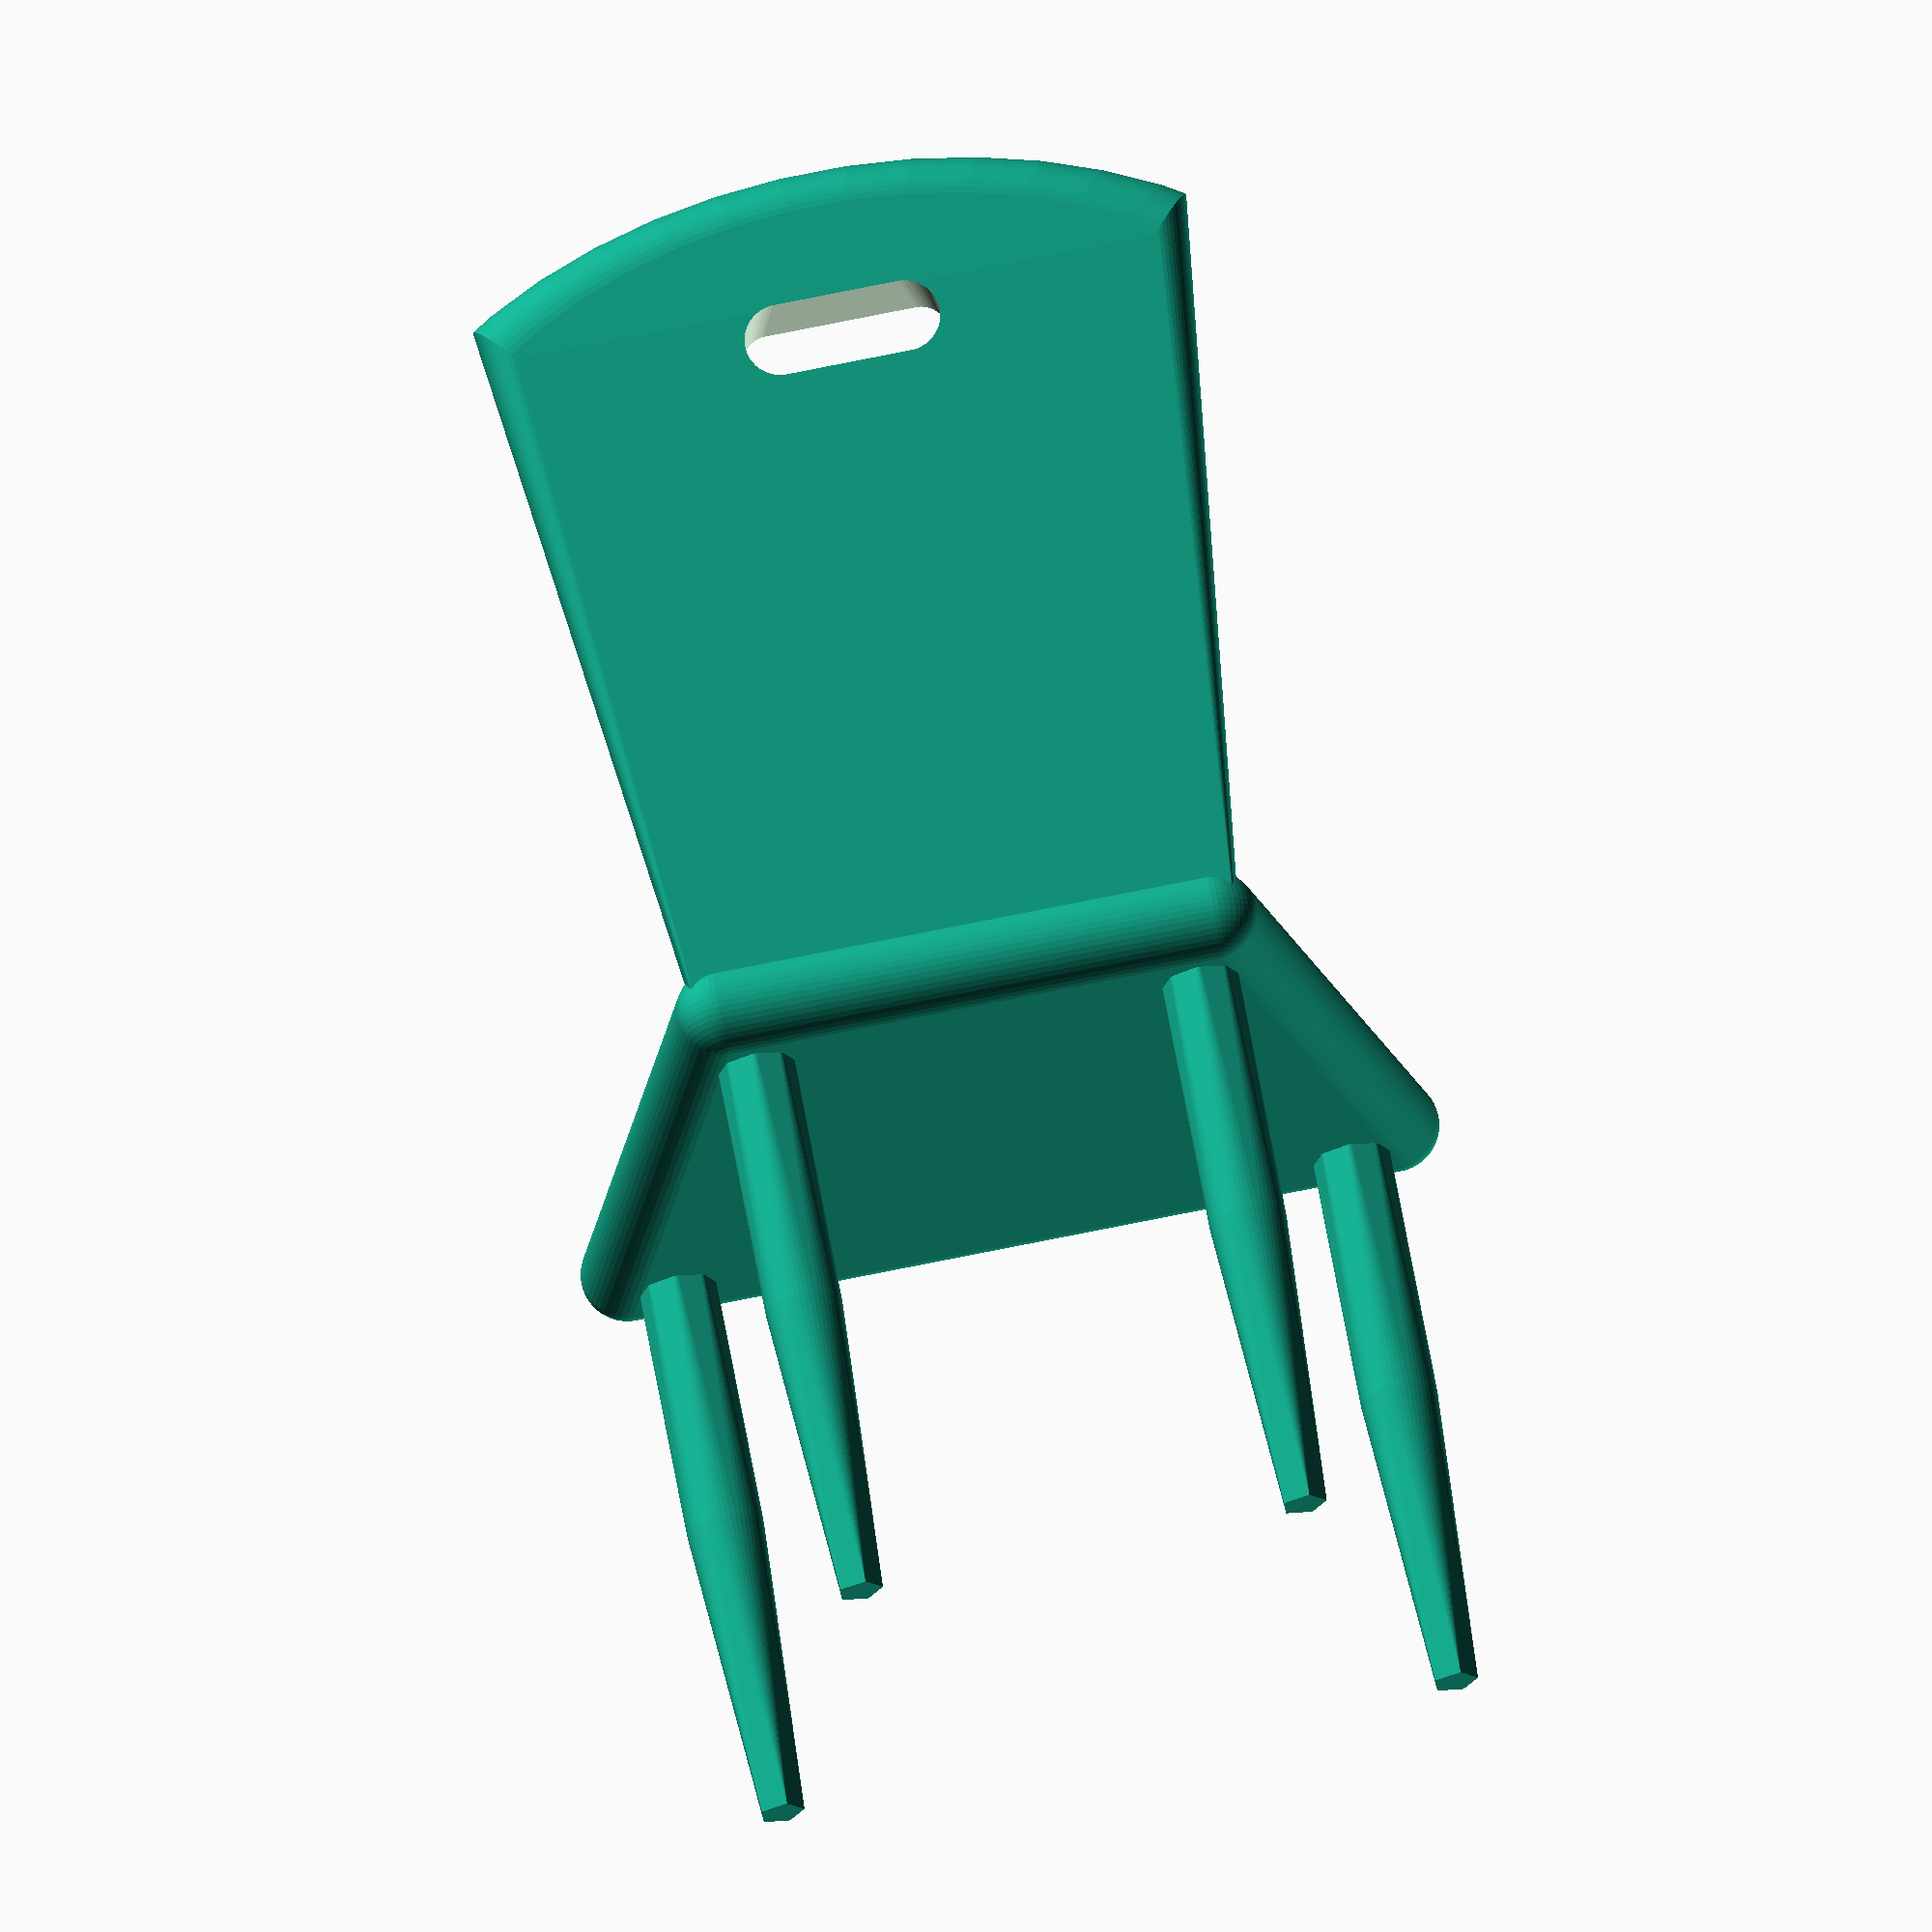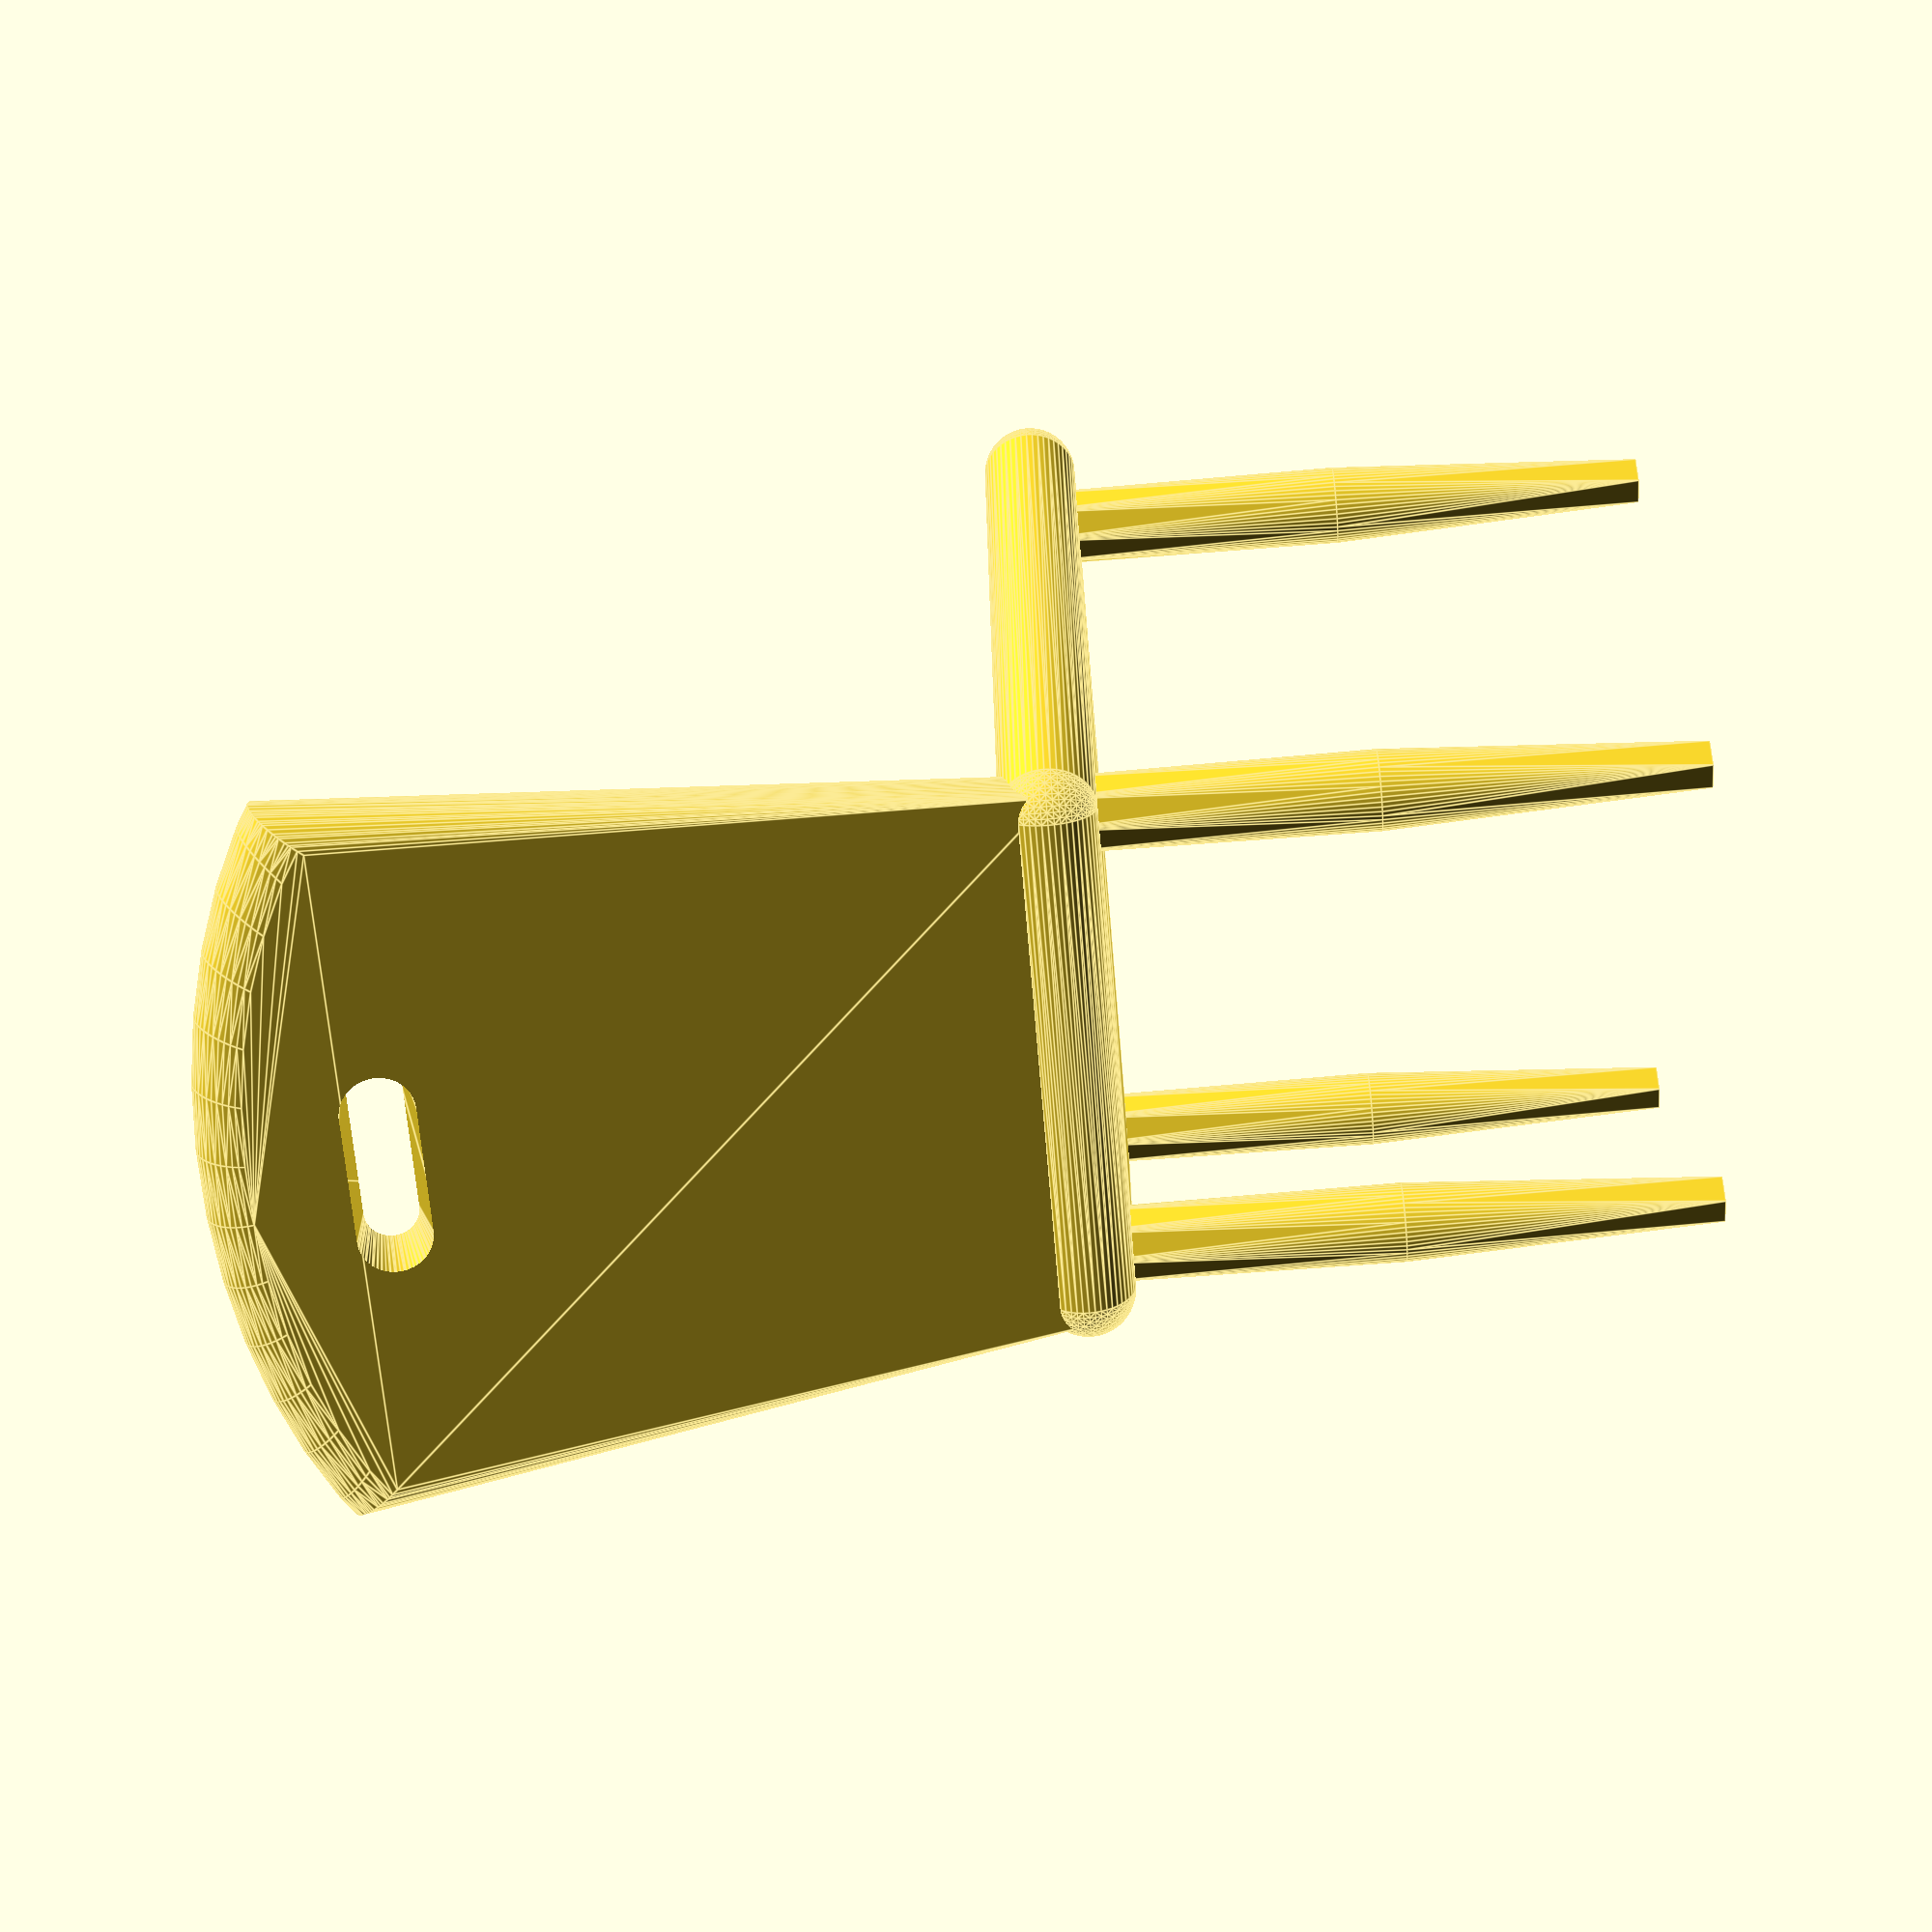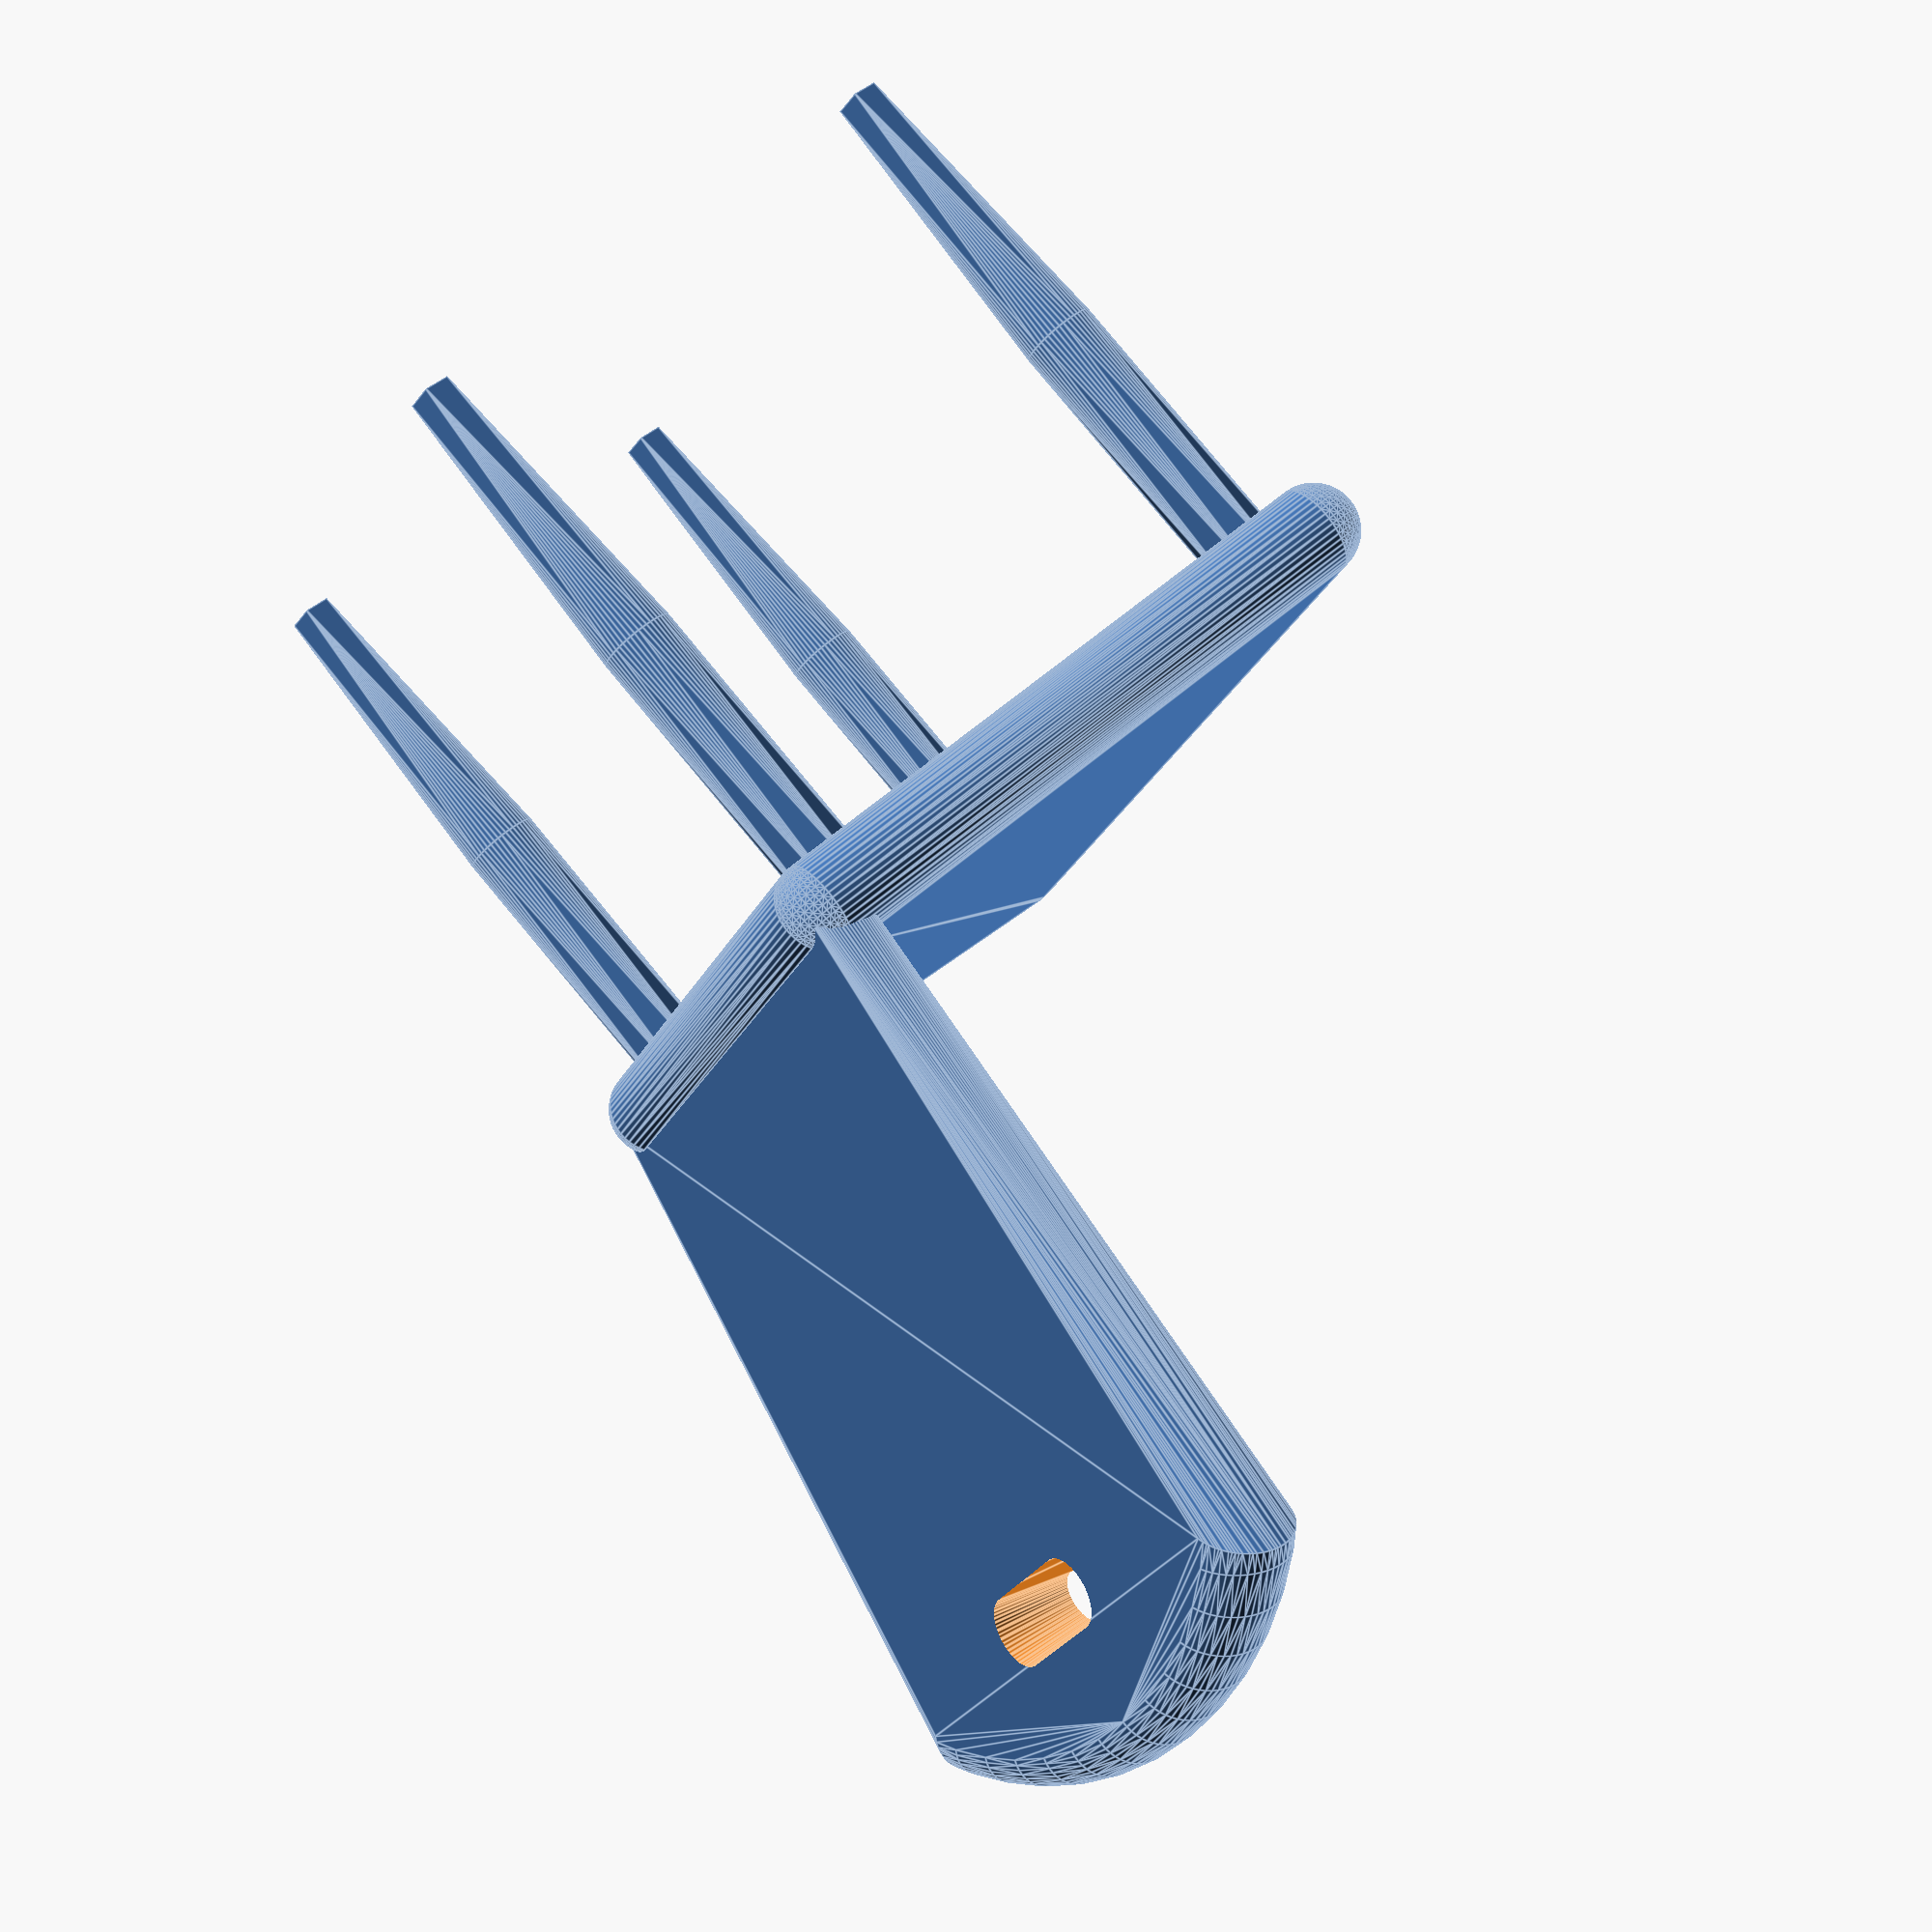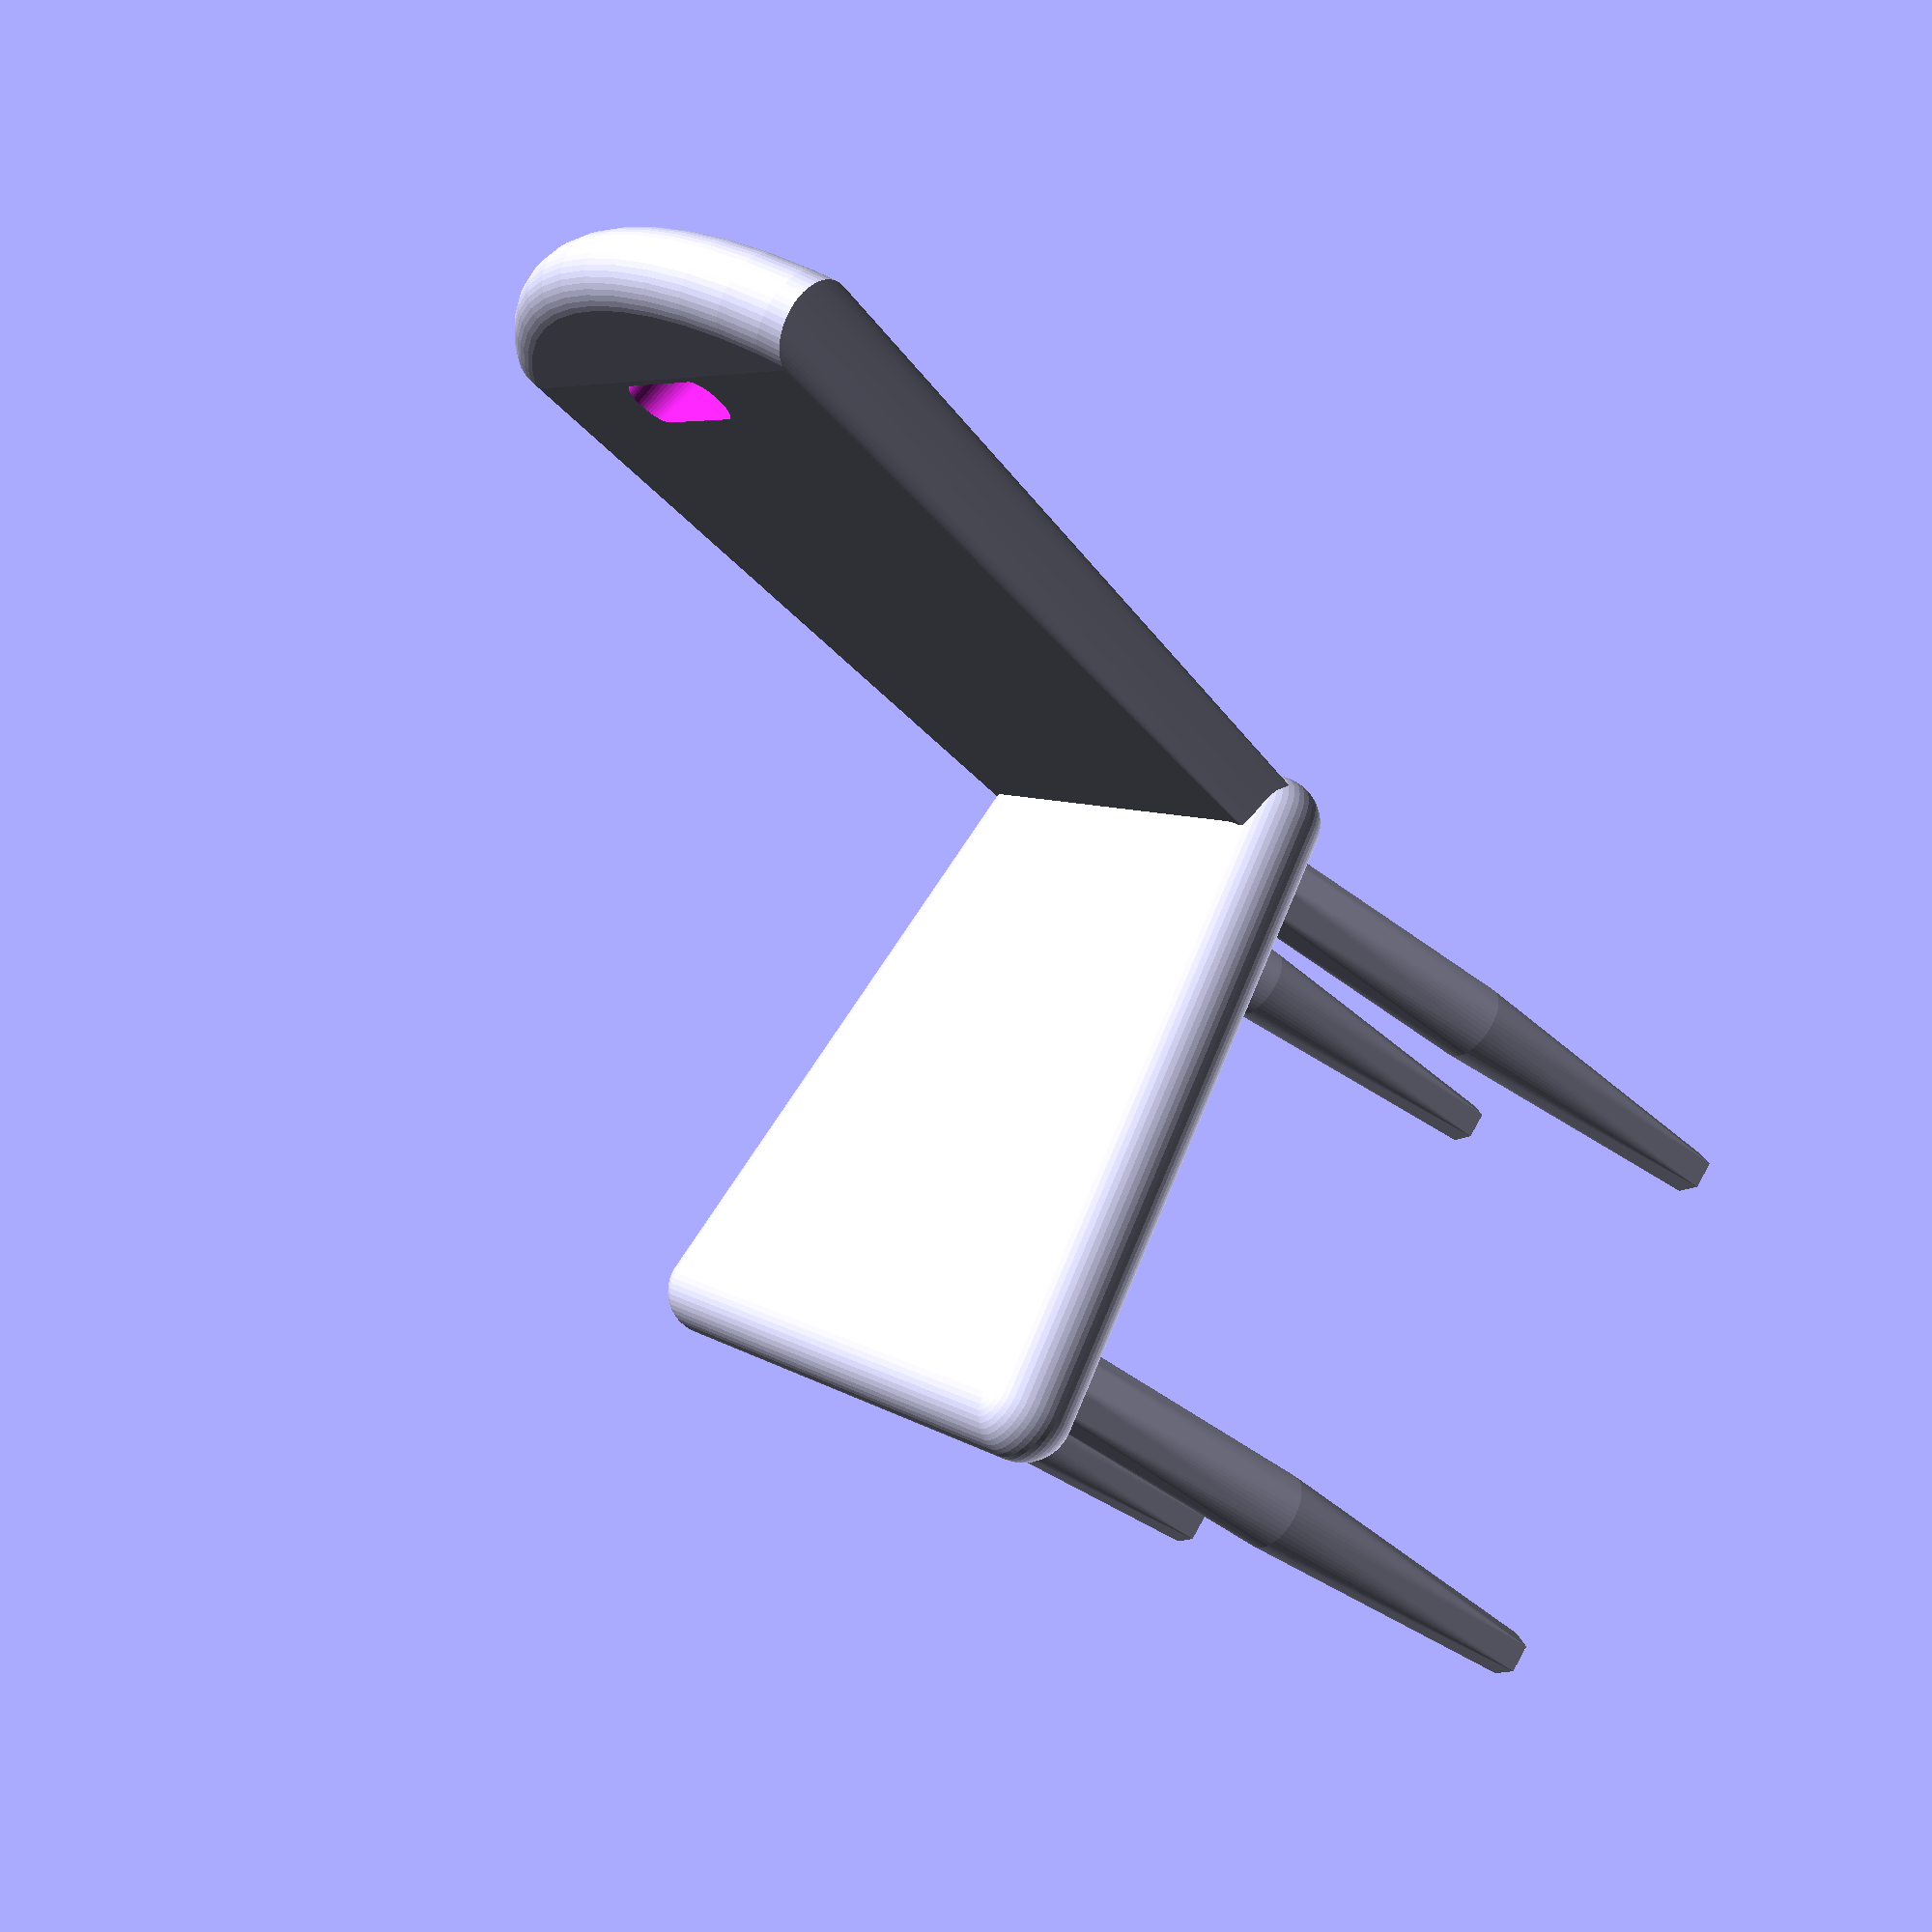
<openscad>
back();
seat();
legs();
/* [Hidden] */

/* [Chair Back] */
//Chair Back Height (mm)
chair_back_height = 30;
//Chair Back Top Thickness (mm)
chair_back_top_thickness = 3;
//Chair Back Bottom Thickness (mm)
chair_back_bottom_thickness = 2;
//Chair Back Bottom Width (mm)
chair_back_bottom_width = 35;
//Hand Hold Width (mm)
chair_back_handhold_width = 6;
//Hand Hold Height (mm)
chair_back_handhold_height = 1;
//Chair Angel
chair_back_angle = 10;

/* [Chair Seat] */
//Chair Seat Thickness (mm)
chair_seat_thickness = 3;
//Chair Seat Depth (mm)
chair_seat_depth = 40;
//Chair Seat Front Width (mm)
chair_seat_front_width = 50;


/* [Chair Legs] */
//Leg Height (mm)
leg_height = 40;
//Leg Edge Offset
leg_edge_offset = 3;
//Leg Top Thickness (mm)
leg_top_thickness = 2.5;
//Leg Middle Thickness (mm)
leg_middle_thickness = 2.5;
//Leg Bottom Thickness (mm)
leg_bottom_thickness = 1.5;
module legs() {
    translate([chair_back_bottom_width/2-leg_edge_offset,leg_edge_offset,0]) {
        leg();
    }

    translate([-chair_back_bottom_width/2+leg_edge_offset,leg_edge_offset,0]) {
        leg();
    }

    translate([chair_seat_front_width/2-leg_edge_offset,chair_seat_depth-leg_edge_offset,0]) {
        leg();
    }

    translate([-chair_seat_front_width/2+leg_edge_offset,chair_seat_depth-leg_edge_offset,0]) {
        leg();
    }
}
module back() {

    rotate([chair_back_angle,0,0]) {
    translate([0,0,chair_back_height]) {
    rotate([90,0,0]) {
    difference() {
        hull() {
            scale([1.5,1,1]){
                intersection() {
                    rotate_extrude(convexity=10, $fn=50) {
                        translate([20,0,0]) {
                            circle(chair_back_top_thickness, $fn=50);
                        }
                    }
                    translate([0,40,0]){
                        rotate([0,0,30]){
                            linear_extrude(height=40, center=true) {
                                circle(50, $fn=3);
                            }
                        }
                    }
                }
            }

            translate([0,-chair_back_height,0]){
                rotate([0,90,0]){
                    linear_extrude(height=chair_back_bottom_width, center=true) {
                        circle(chair_back_bottom_thickness, $fn=50);
                    }
                }
            }
        }

        //hand hold
        hull() {
            translate([0,12,-10]){
                hull(){
                    translate([chair_back_handhold_width,0,0]){
                        sphere(chair_back_handhold_height, $fn=50);
                    }
                    translate([-chair_back_handhold_width,0,0]){
                        sphere(chair_back_handhold_height, $fn=50);
                    }
                }
            }

            translate([0,12,10]){
                hull(){
                    translate([3,0,0]){
                        sphere(3, $fn=50);
                    }
                    translate([-3,0,0]){
                        sphere(3, $fn=50);
                    }
                }
            }
        }
    }
    }
    }
    }
}
module leg() {
    hull() {
        cylinder(1, leg_top_thickness, leg_top_thickness, false);
        translate([0,0,-leg_height/2]) {
            sphere(leg_middle_thickness, $fn=50 );
        }
        translate([0,0,-leg_height]) {
            cylinder(1, leg_bottom_thickness, leg_bottom_thickness, false);
        }
    }
}
module seat() {
    hull() {
        translate([chair_back_bottom_width/2 - (chair_seat_thickness/2),0,0]){
            sphere(chair_seat_thickness, false, $fn=50);
        }
        translate([-chair_back_bottom_width/2 + (chair_seat_thickness/2),0,0]){
            sphere(chair_seat_thickness, false, $fn=50);
        }

        translate([chair_seat_front_width/2,chair_seat_depth,0]){
            sphere(chair_seat_thickness, false, $fn=50);
        }
        translate([-chair_seat_front_width/2,chair_seat_depth,0]){
            sphere(chair_seat_thickness, false, $fn=50);
        }
    }
}

</openscad>
<views>
elev=112.9 azim=4.0 roll=10.3 proj=o view=solid
elev=65.2 azim=357.7 roll=94.9 proj=p view=edges
elev=276.8 azim=118.2 roll=320.4 proj=p view=edges
elev=51.3 azim=229.3 roll=50.3 proj=p view=wireframe
</views>
